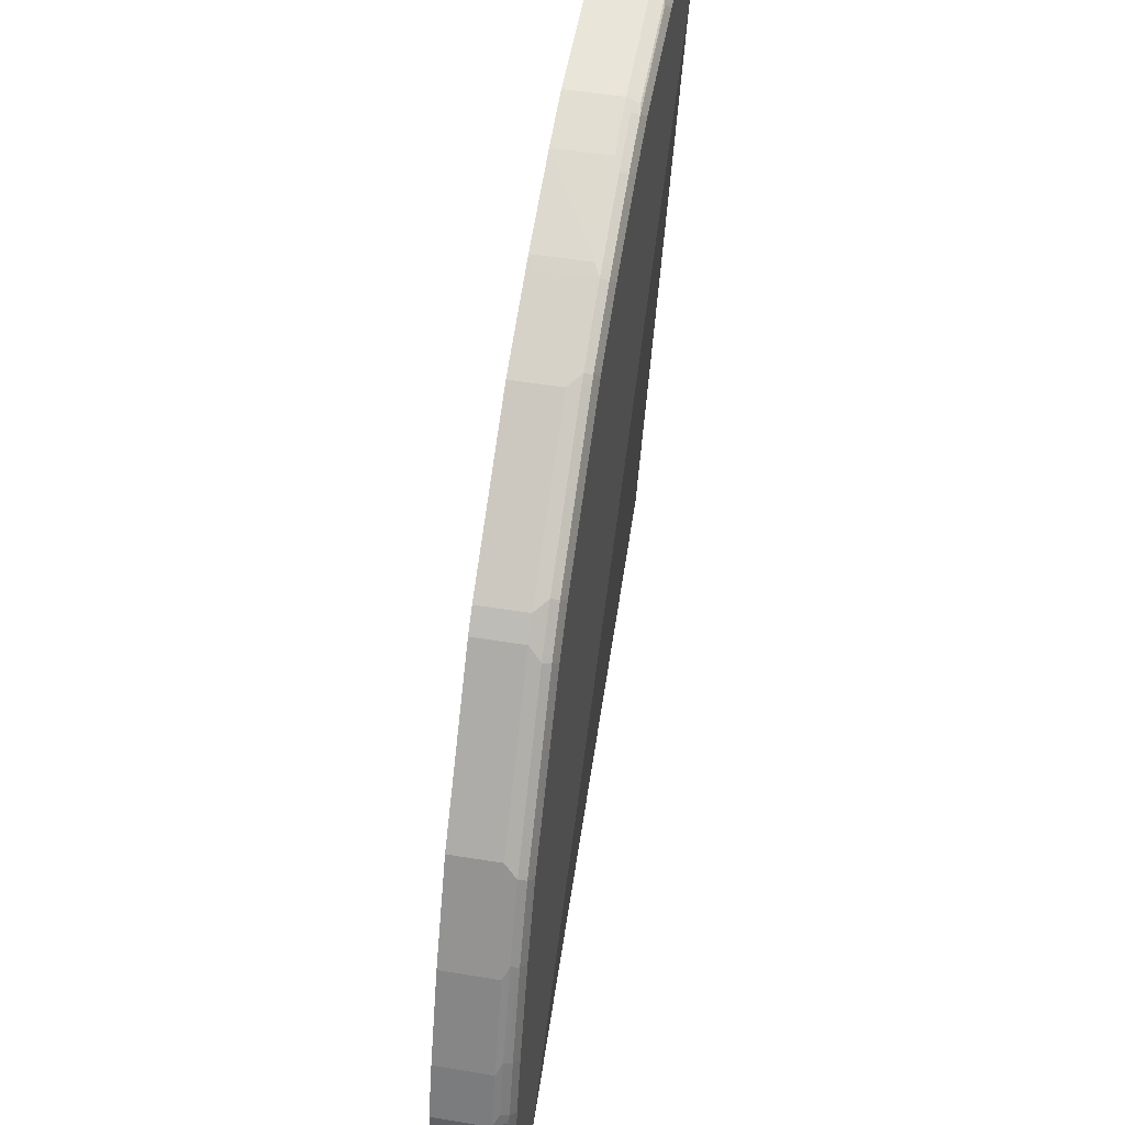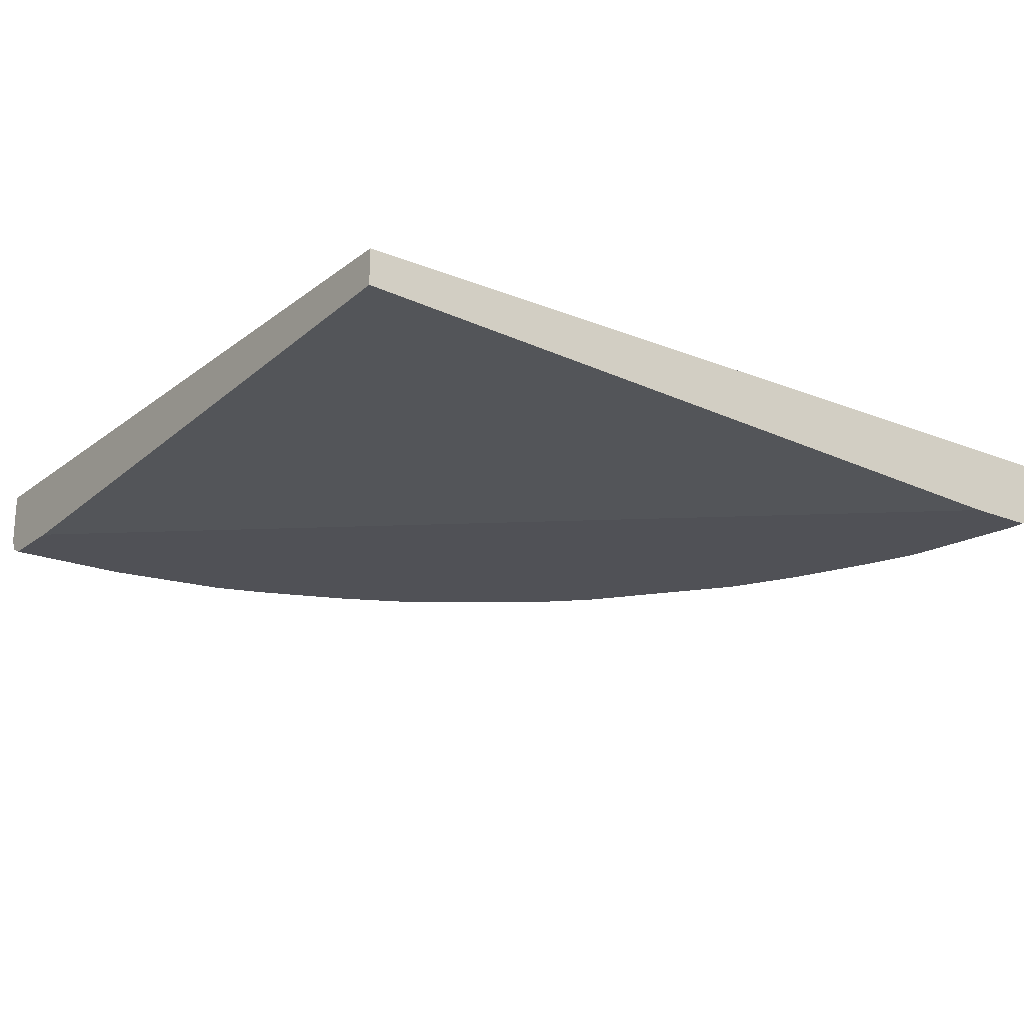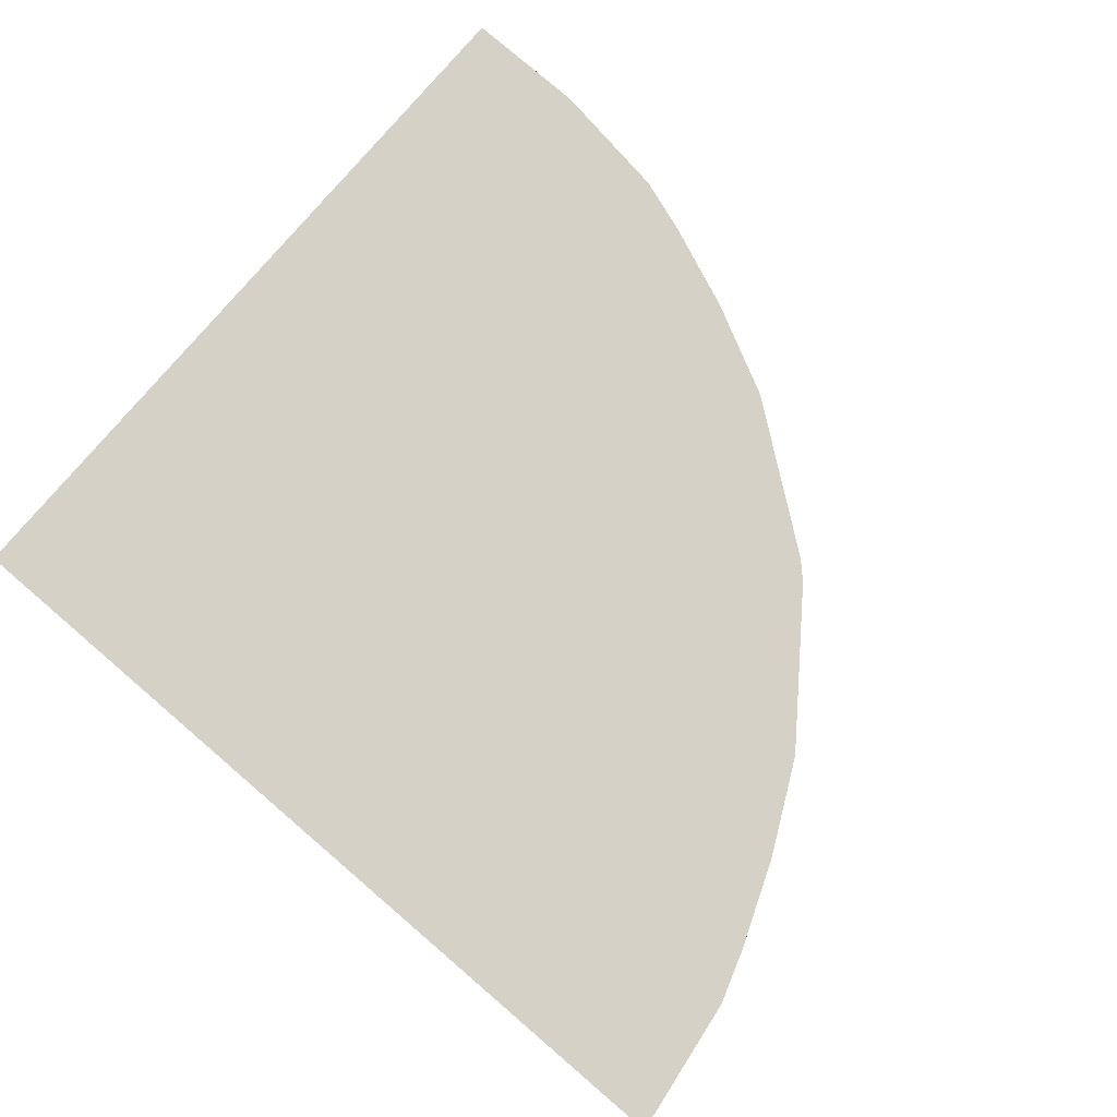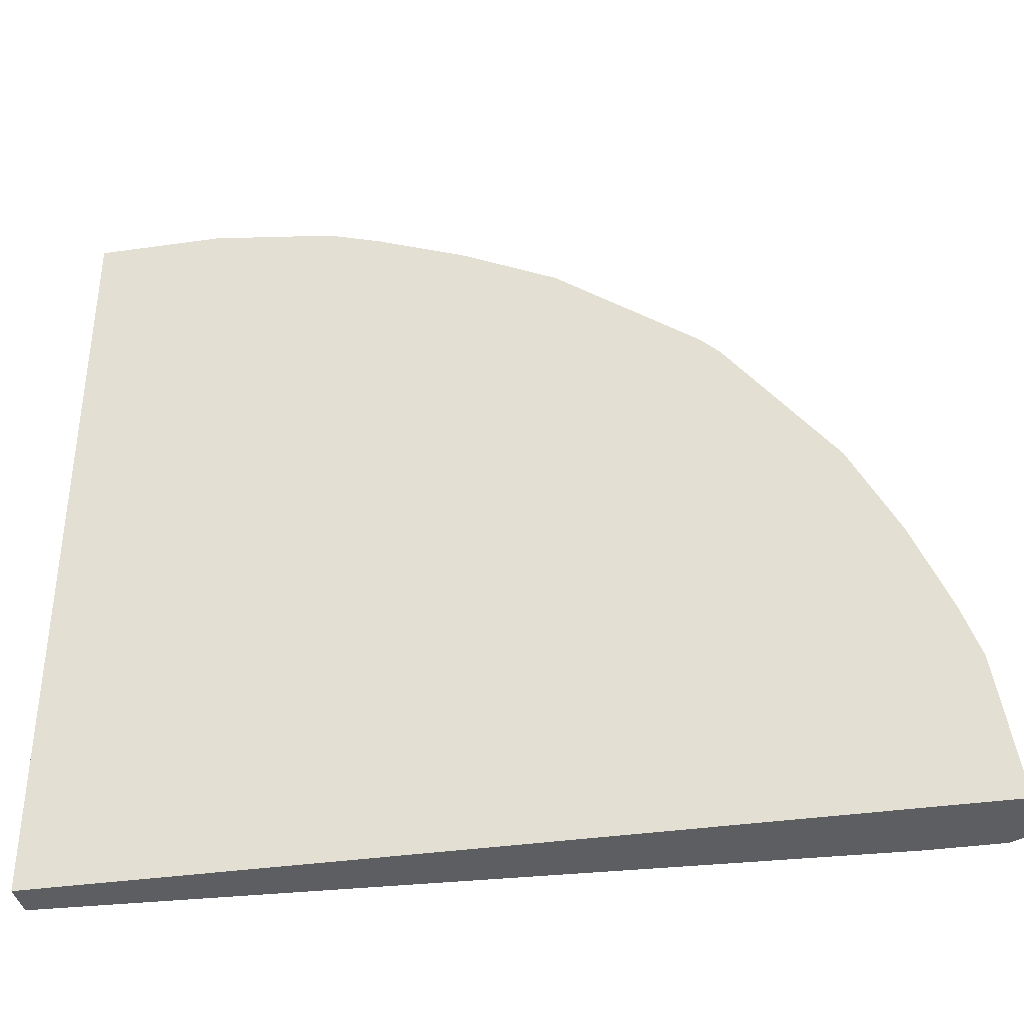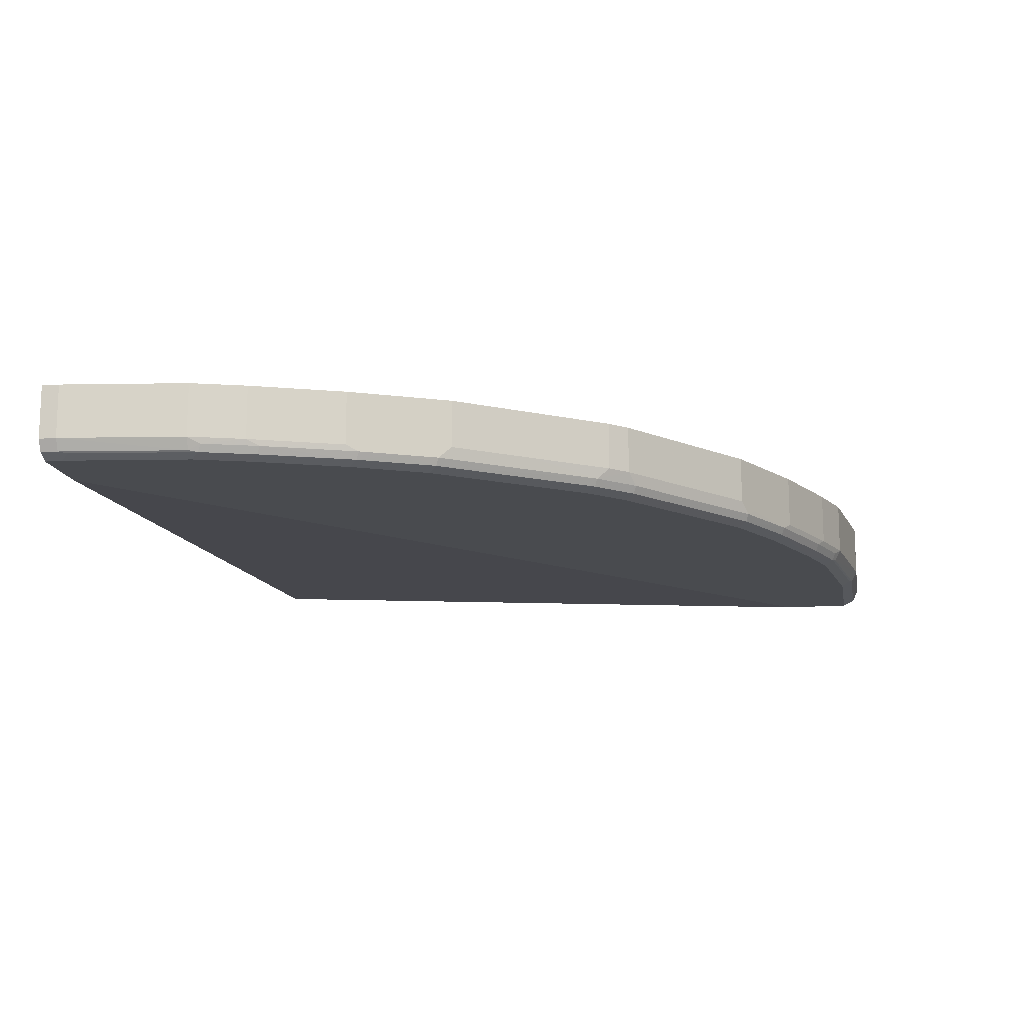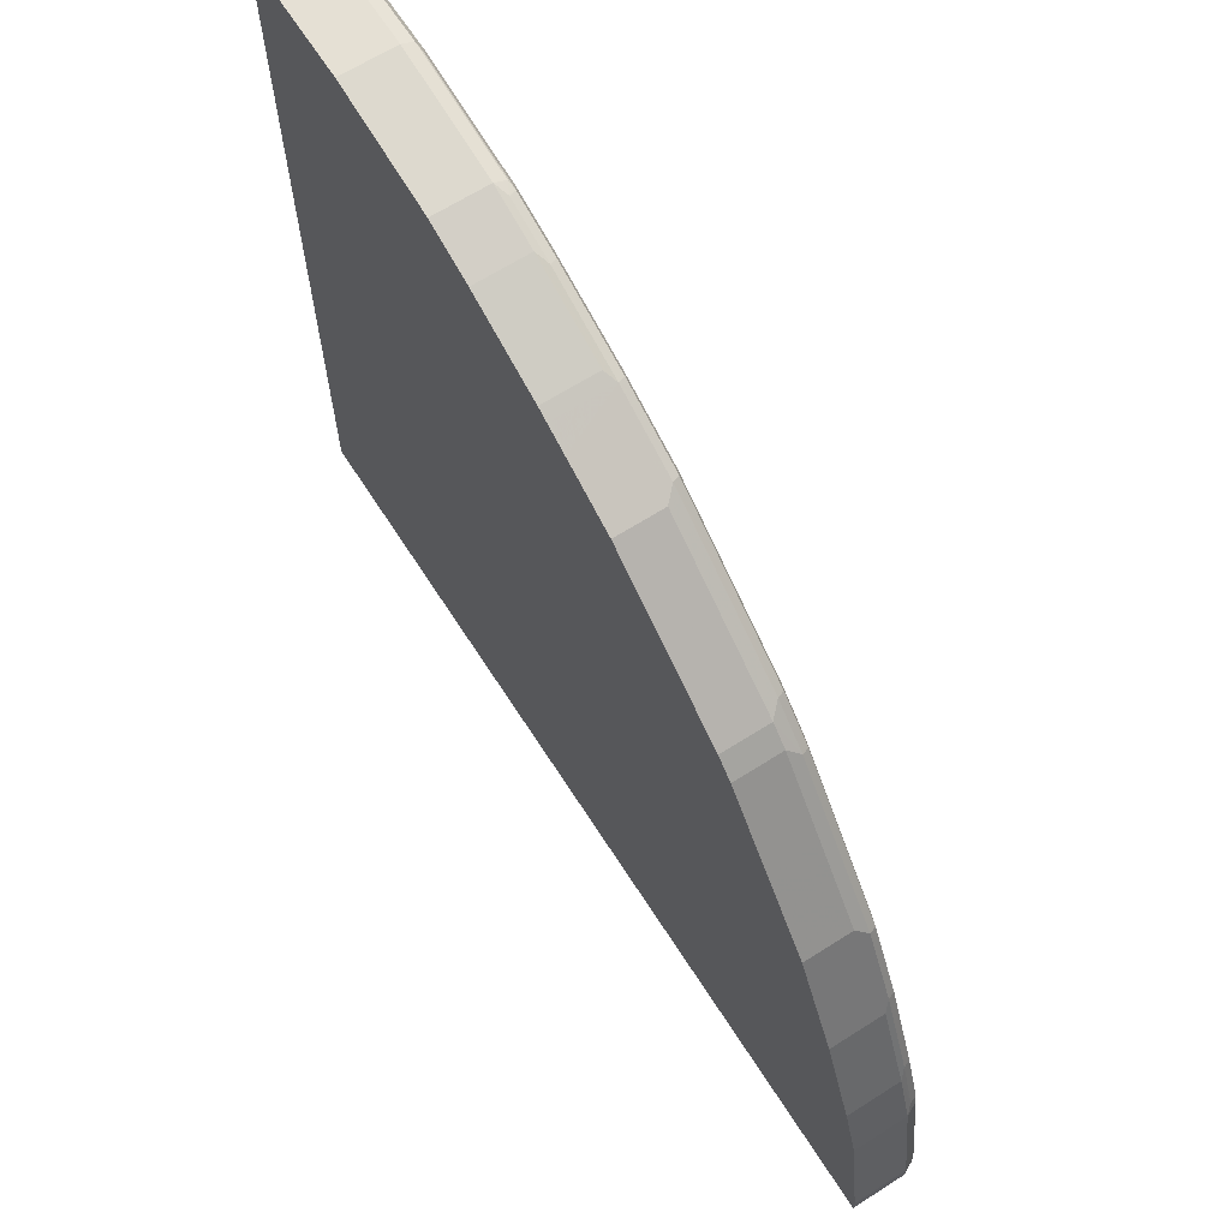
<metadata>
{"format":"obj","ext":"obj","renderer":"f3d","projection":"perspective","resolution":1024,"background":"white","views":[{"elev":48.4,"azim":-79.5,"up":"+Z"},{"elev":-20.4,"azim":143.6,"up":"+Y"},{"elev":79.5,"azim":-139.4,"up":"+Y"},{"elev":-37.6,"azim":-169.6,"up":"+Z"},{"elev":-14.0,"azim":-79.8,"up":"+Y"},{"elev":65.5,"azim":-122.6,"up":"+Z"}]}
</metadata>
<code>
v -0.08469 -0.04223 0.9739
v -0.08469 -0.1059 0.9739
v 0.06372 -0.04223 0.9739
v -0.2329 -0.04223 0.9527
v -0.08469 -0.12 0.9668
v 0.06382 -0.1059 0.9739
v -0.2329 -0.1059 0.9527
v -0.2329 -0.12 0.9457
v 0.06382 -0.04235 0.9739
v 0.06382 -0.04223 0.9736
v -0.2966 -0.04223 0.9315
v -0.09536 -0.1217 0.9633
v 0.06382 -0.1201 0.9666
v 0.06382 -0.12 0.9668
v -0.2965 -0.1059 0.9315
v -0.247 -0.1129 0.9457
v -0.2436 -0.1217 0.9421
v 0.06382 -0.04223 0.805
v -0.4023 -0.04223 0.8892
v -0.4023 -0.1059 0.8892
v -0.08469 -0.127 0.9527
v 0.06382 -0.127 0.9527
v -0.3106 -0.1129 0.9245
v -0.2329 -0.127 0.9315
v -0.307 -0.1217 0.9209
v -0.2965 -0.127 0.9104
v 0.06382 -0.04235 0.06391
v -0.8047 -0.04223 0.06391
v -0.4448 -0.04223 0.868
v -0.4164 -0.04941 0.8822
v -0.4164 -0.1129 0.8822
v 0.06382 -0.127 0.8677
v -0.4129 -0.1217 0.8786
v -0.4023 -0.127 0.868
v 0.06382 -0.08408 0.06391
v -0.9739 -0.04223 0.06391
v -0.4869 -0.04223 0.8469
v -0.4869 -0.1059 0.8469
v -0.5011 -0.1129 0.8398
v -0.4975 -0.1217 0.8363
v 0.06372 -0.08468 0.06391
v -0.868 -0.127 0.06391
v -0.4447 -0.127 0.8469
v -0.9739 -0.1059 0.06391
v -0.9739 -0.04223 0.08475
v -0.5152 -0.04223 0.8327
v -0.5152 -0.0988 0.8327
v -0.5822 -0.1217 0.7728
v -0.6704 -0.1129 0.7127
v -0.4869 -0.127 0.8257
v -0.9527 -0.127 0.06391
v -0.9739 -0.1059 0.08475
v -0.9669 -0.1198 0.06391
v -0.9527 -0.04223 0.2331
v -0.6845 -0.04223 0.7057
v -0.6845 -0.0988 0.7057
v -0.6668 -0.1217 0.7092
v -0.6563 -0.127 0.6986
v -0.7128 -0.1129 0.6704
v -0.6881 -0.1217 0.688
v -0.9527 -0.127 0.08475
v -0.9529 -0.1269 0.06391
v -0.9668 -0.12 0.08475
v -0.9457 -0.12 0.2329
v -0.9527 -0.1059 0.2329
v -0.9668 -0.12 0.06391
v -0.9316 -0.1059 0.2964
v -0.9316 -0.04223 0.2964
v -0.7056 -0.04223 0.6845
v -0.7056 -0.0988 0.6845
v -0.6986 -0.127 0.6563
v -0.7092 -0.1217 0.6668
v -0.7692 -0.0988 0.5998
v -0.8397 -0.1129 0.5011
v -0.8363 -0.1217 0.4976
v -0.9316 -0.127 0.2329
v -0.9632 -0.1217 0.09535
v -0.9421 -0.1217 0.2435
v -0.9457 -0.1129 0.2471
v -0.9244 -0.1129 0.3106
v -0.8892 -0.1059 0.4023
v -0.8892 -0.04235 0.4023
v -0.8892 -0.04223 0.4023
v -0.7692 -0.04223 0.5998
v -0.8256 -0.127 0.487
v -0.8327 -0.0988 0.5152
v -0.861 -0.1129 0.4587
v -0.8786 -0.1217 0.4129
v -0.8468 -0.127 0.4447
v -0.9103 -0.127 0.2964
v -0.9209 -0.1217 0.307
v -0.8821 -0.1129 0.4164
v -0.8751 -0.0988 0.4306
v -0.8574 -0.04223 0.4659
v -0.8751 -0.04223 0.4306
v -0.8327 -0.04223 0.5152
v -0.868 -0.127 0.4023
f 48 58 50
f 52 64 65
f 52 63 64
f 52 53 63
f 49 56 59
f 49 60 57
f 49 59 60
f 52 65 54
f 51 61 62
f 53 66 63
f 56 70 59
f 54 67 68
f 55 69 70
f 55 70 56
f 57 60 58
f 58 60 71
f 59 86 74
f 59 72 60
f 59 73 86
f 59 70 73
f 54 65 67
f 48 57 58
f 32 41 35
f 46 56 47
f 31 39 40
f 59 74 75
f 31 40 33
f 32 42 41
f 33 40 43
f 33 43 34
f 36 44 52
f 36 52 45
f 37 46 47
f 48 49 57
f 37 47 38
f 39 48 40
f 39 47 56
f 39 56 49
f 39 49 48
f 40 48 50
f 40 50 43
f 44 53 52
f 45 52 54
f 46 55 56
f 38 47 39
f 59 75 72
f 87 92 88
f 61 76 78
f 76 90 91
f 76 91 78
f 78 91 80
f 78 80 79
f 80 91 88
f 80 88 92
f 80 92 81
f 81 92 87
f 81 87 86
f 75 89 85
f 81 86 93
f 81 94 82
f 82 94 95
f 82 95 83
f 86 96 94
f 86 94 93
f 88 91 90
f 88 90 97
f 88 97 89
f 31 38 39
f 81 93 94
f 60 72 71
f 75 88 89
f 74 87 75
f 61 78 77
f 61 77 63
f 61 63 62
f 62 63 66
f 63 77 78
f 63 78 64
f 64 78 79
f 64 79 65
f 65 79 67
f 75 87 88
f 67 79 80
f 67 81 82
f 67 82 68
f 68 82 83
f 69 84 73
f 69 73 70
f 71 72 75
f 71 75 85
f 73 84 96
f 74 86 87
f 67 80 81
f 29 38 31
f 73 96 86
f 29 31 30
f 1 7 2
f 2 5 14
f 2 14 6
f 2 7 8
f 2 8 5
f 3 9 10
f 4 11 7
f 5 8 12
f 5 12 13
f 1 4 7
f 5 13 14
f 6 13 22
f 6 22 32
f 6 32 35
f 6 35 27
f 6 27 18
f 6 18 10
f 6 10 9
f 7 11 15
f 7 15 23
f 6 14 13
f 7 23 16
f 1 11 4
f 1 29 19
f 29 37 38
f 1 2 6
f 1 6 9
f 1 9 3
f 1 3 10
f 1 10 18
f 1 18 28
f 1 28 36
f 1 36 45
f 1 19 11
f 1 45 54
f 1 68 83
f 1 83 95
f 1 95 94
f 1 94 96
f 1 96 84
f 1 84 69
f 1 69 55
f 1 46 37
f 1 37 29
f 1 54 68
f 7 16 8
f 1 55 46
f 8 17 12
f 21 89 97
f 21 97 90
f 21 90 76
f 21 76 61
f 21 61 51
f 21 51 42
f 21 42 32
f 21 32 22
f 23 31 33
f 23 33 25
f 26 33 34
f 27 35 41
f 27 41 42
f 27 42 51
f 27 51 62
f 27 62 66
f 27 66 53
f 27 53 44
f 27 44 36
f 8 16 17
f 27 36 28
f 21 85 89
f 21 71 85
f 25 33 26
f 21 50 58
f 11 20 15
f 21 58 71
f 12 21 22
f 12 22 13
f 12 17 24
f 12 24 21
f 11 19 20
f 15 31 23
f 16 23 17
f 17 23 25
f 17 25 26
f 15 20 31
f 17 26 24
f 18 27 28
f 19 29 30
f 19 30 31
f 19 31 20
f 21 24 26
f 21 26 34
f 21 34 43
f 21 43 50

</code>
